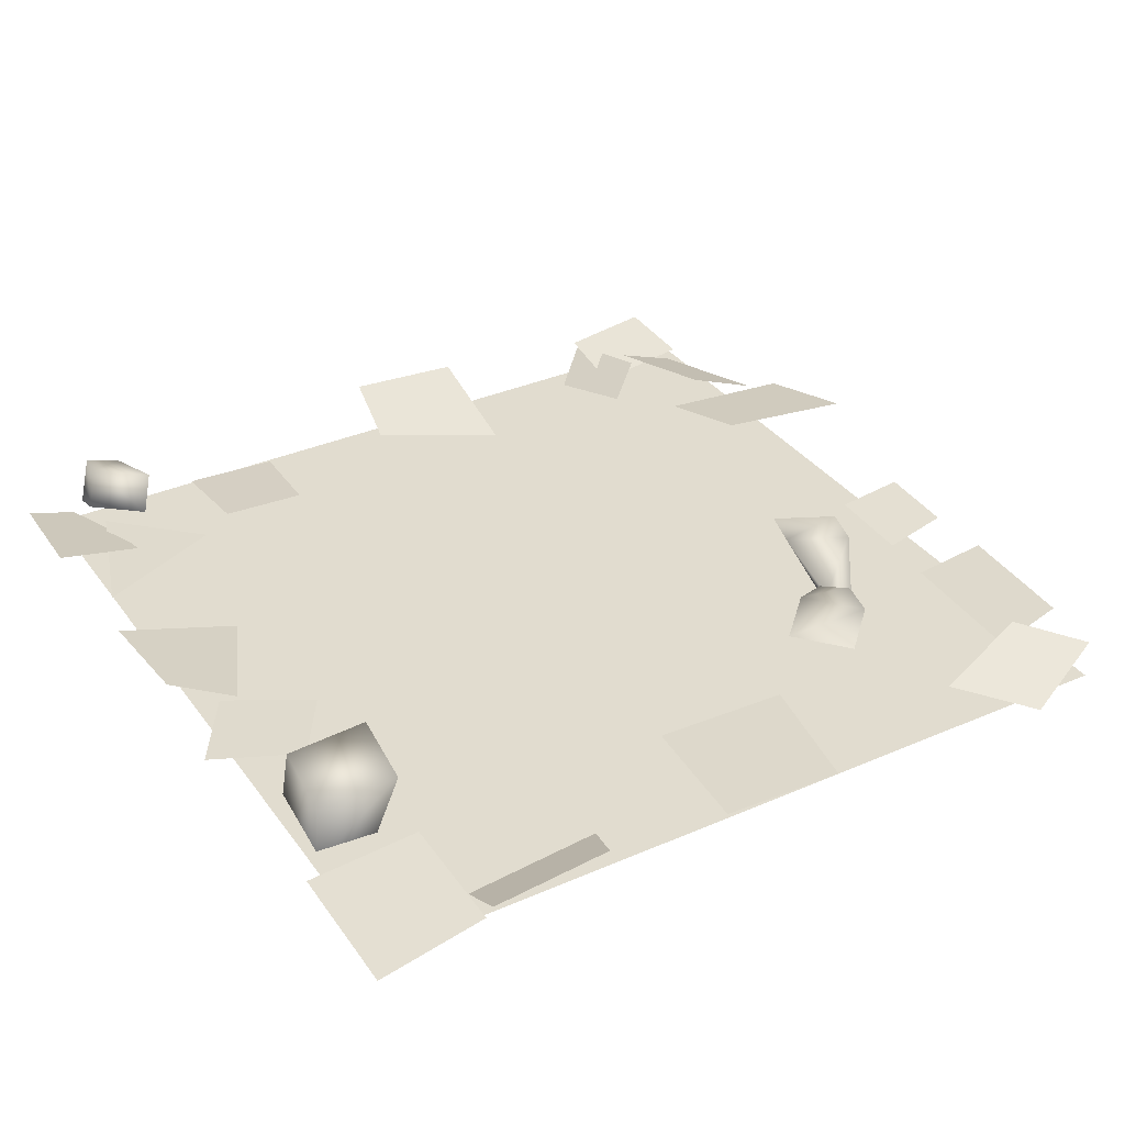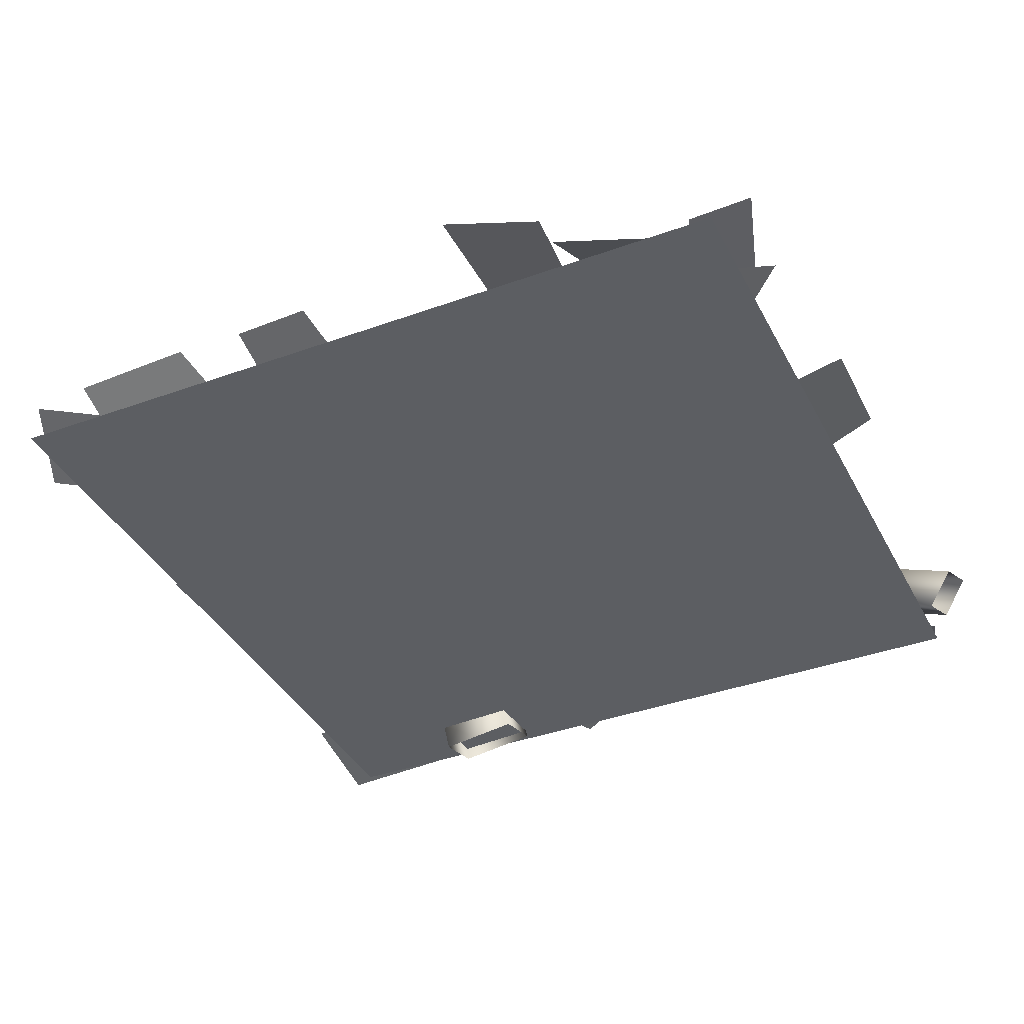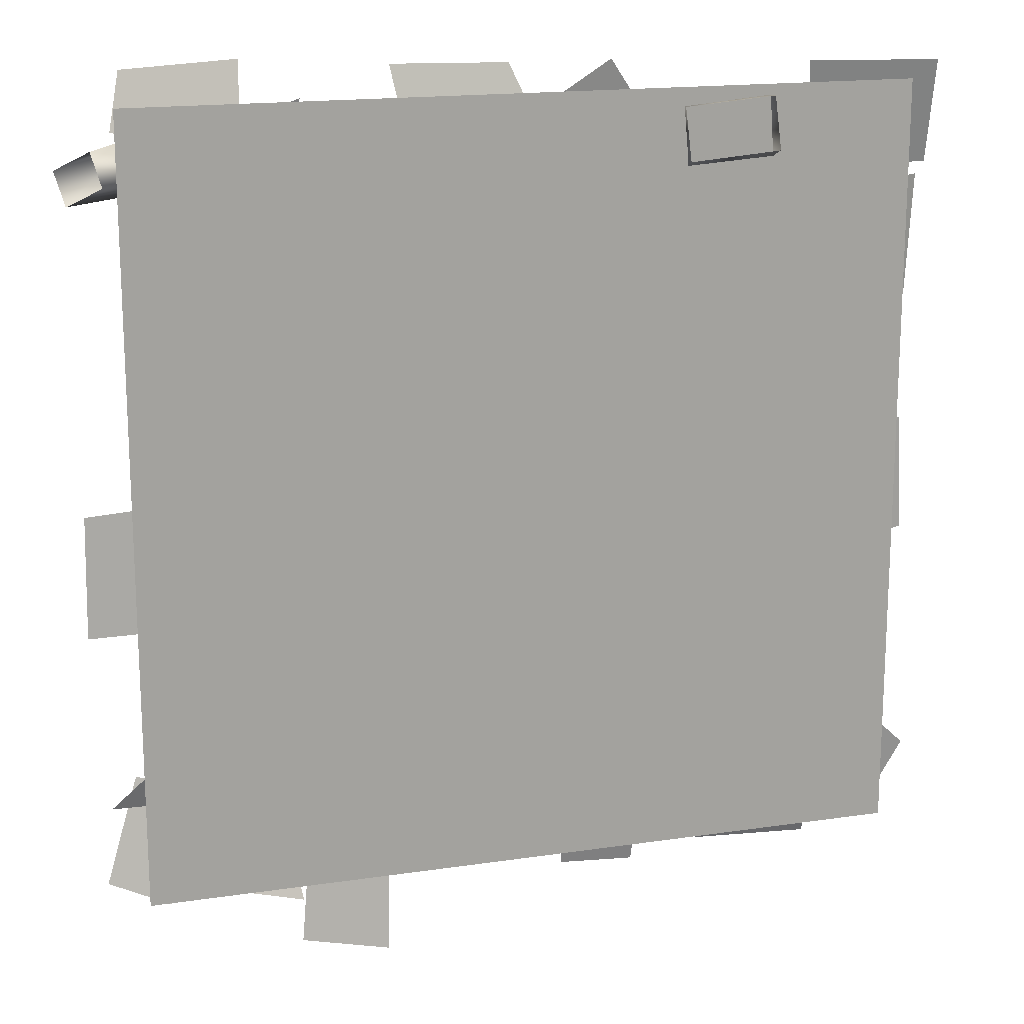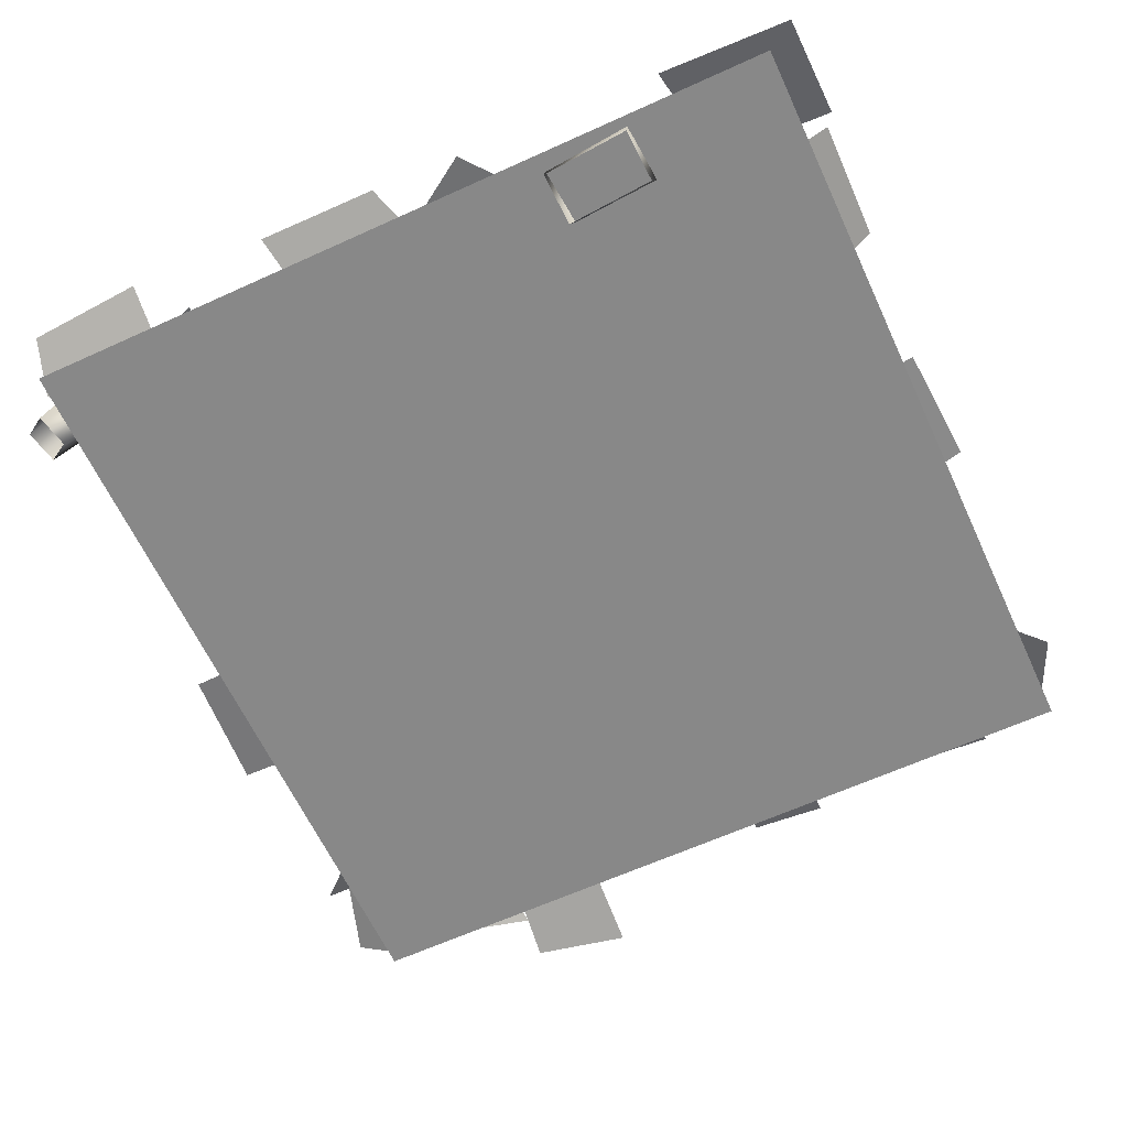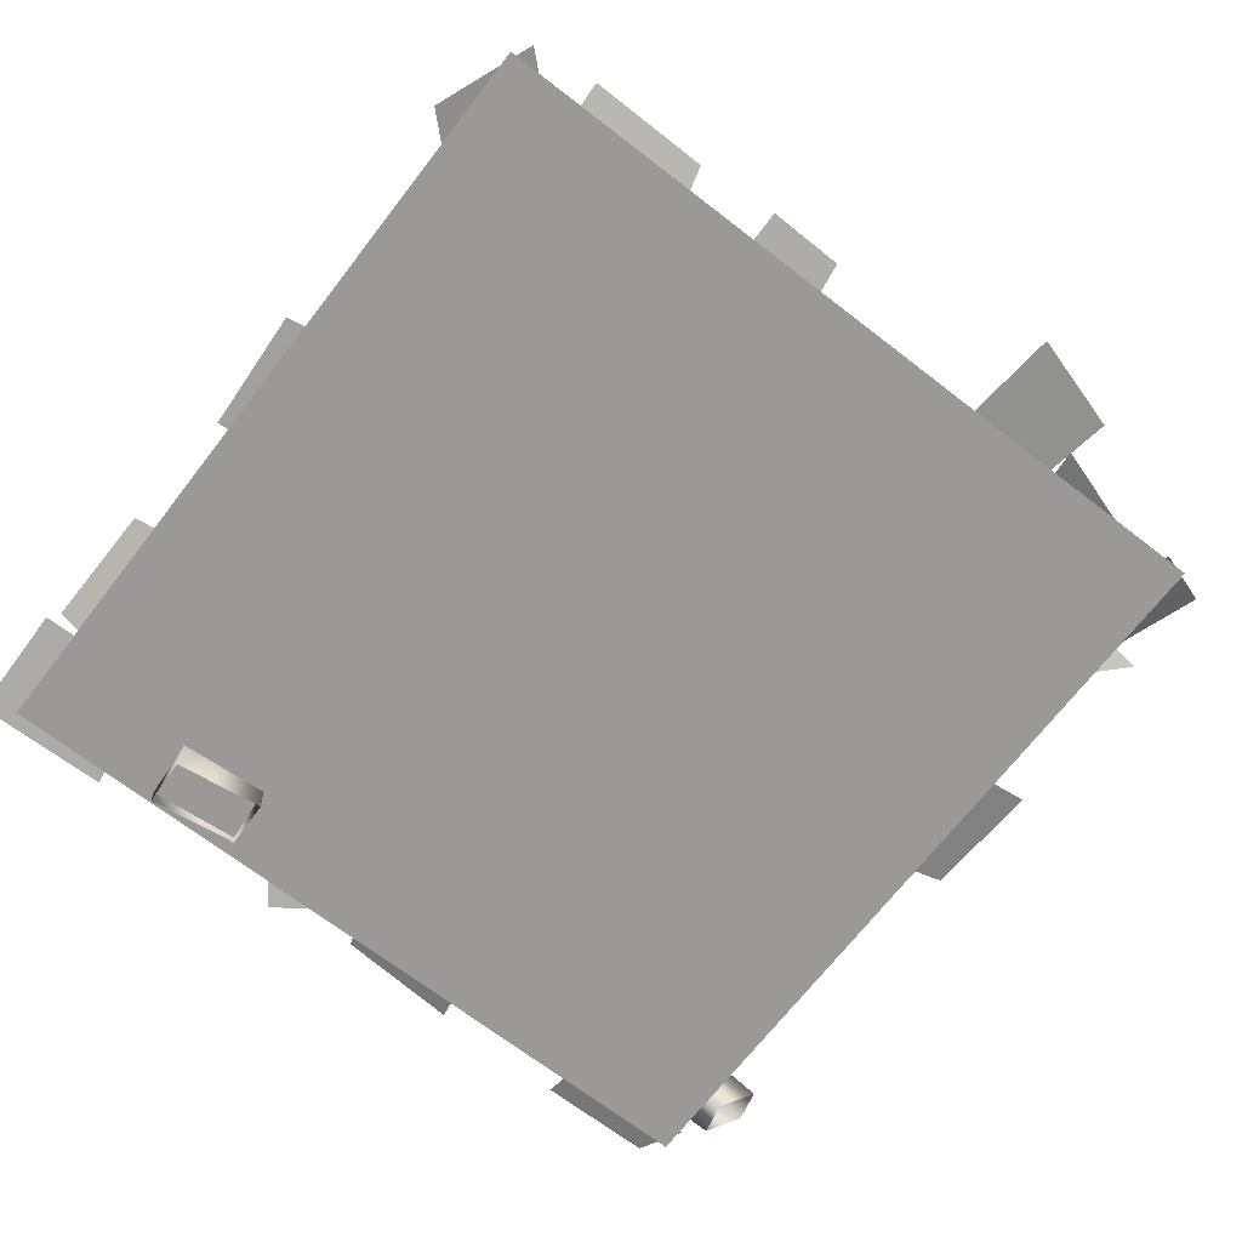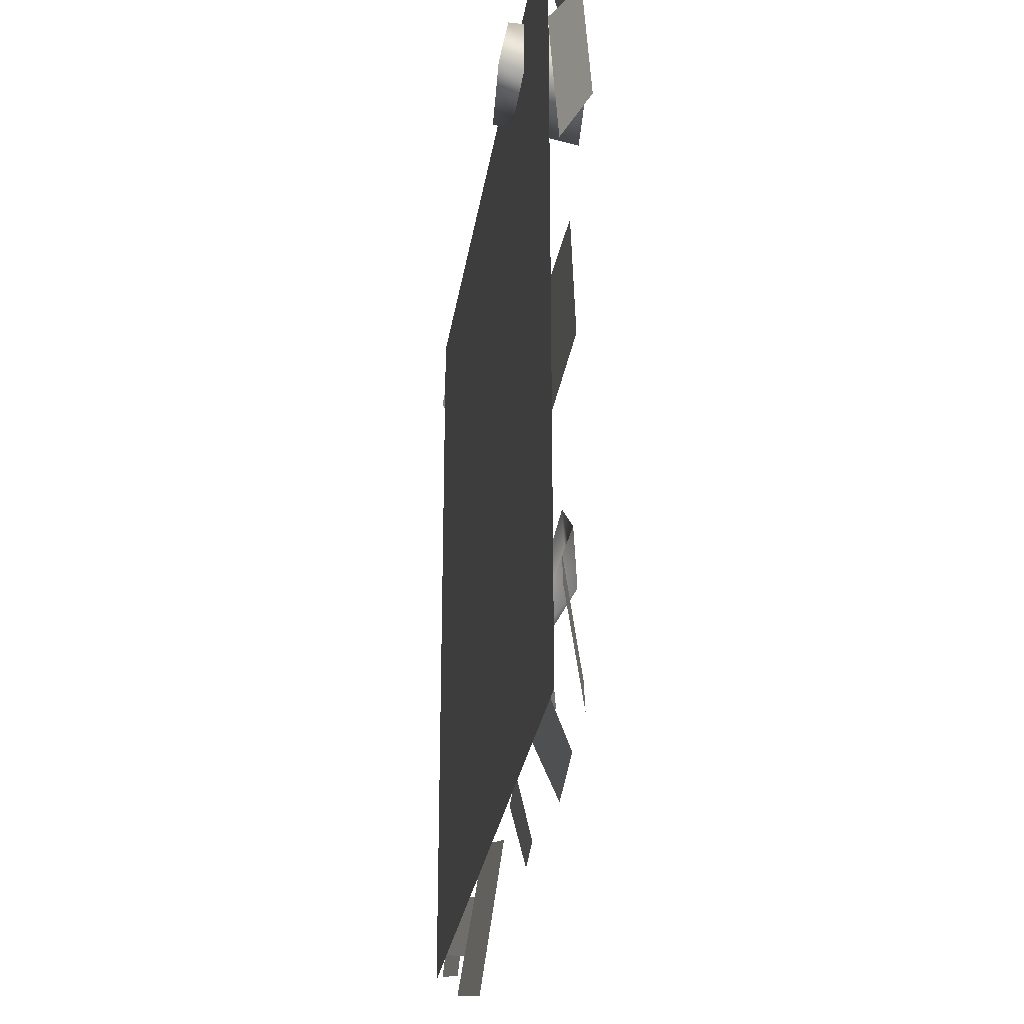
<metadata>
{"format":"obj","ext":"obj","renderer":"f3d","projection":"perspective","resolution":1024,"background":"white","views":[{"elev":34.3,"azim":59.5,"up":"+Y"},{"elev":-37.9,"azim":-155.1,"up":"+Y"},{"elev":16.9,"azim":-16.7,"up":"+Z"},{"elev":-62.8,"azim":24.8,"up":"+Y"},{"elev":-69.1,"azim":142.3,"up":"+Y"},{"elev":-27.6,"azim":81.7,"up":"+Z"}]}
</metadata>
<code>
g floor2_3
v 0.1991 -0.02322 0.4142
v 0.2109 0.06922 0.476
v 0.1952 -0.01061 0.4804
v 0.3099 -0.01925 0.4914
v 0.3139 0.06145 0.4859
v 0.3238 0.07659 0.3864
v 0.3099 -0.01925 0.4914
v 0.3238 0.07659 0.3864
v 0.3138 -0.03186 0.4252
v -0.5593 0.03516 0.3861
v -0.4046 0.09742 0.3952
v -0.4799 0.08102 0.4479
v -0.5593 0.03516 0.3861
v -0.4799 0.08102 0.4479
v -0.5712 0.04173 0.4286
v -0.5322 0.004678 0.4544
v -0.3696 0.06413 0.4184
v -0.5203 -0.001896 0.4119
v -0.4448 0.0179 0.4516
v -0.309 0.04057 0.3567
v -0.2838 0.004989 0.5068
v 0.2166 0.01537 -0.2998
v 0.05831 0.04696 -0.3266
v 0.1247 0.05953 -0.2999
v 0.2166 0.01537 -0.2998
v 0.1247 0.05953 -0.2999
v 0.2205 0.02754 -0.2995
v 0.2347 0.02611 -0.3297
v 0.1609 0.0583 -0.3768
v 0.09452 0.04573 -0.4035
v 0.2347 0.02611 -0.3297
v 0.09452 0.04573 -0.4035
v 0.2308 0.01394 -0.33
v 0.2251 0.01537 -0.3334
v 0.3573 0.04696 -0.2423
v 0.3084 0.05953 -0.2945
v 0.2251 0.01537 -0.3334
v 0.3084 0.05953 -0.2945
v 0.2218 0.02754 -0.3354
v 0.1961 0.02611 -0.314
v 0.2431 0.0583 -0.2401
v 0.292 0.04573 -0.1879
v 0.1961 0.02611 -0.314
v 0.292 0.04573 -0.1879
v 0.1995 0.01394 -0.3121
v 0.5035 -2.525e-07 0.5035
v -0.5035 -2.525e-07 0.5035
v -0.5035 1.373e-07 -0.5035
v 0.5035 1.373e-07 -0.5035
v 0.1952 -0.01061 0.4804
v 0.3139 0.06145 0.4859
v 0.3099 -0.01925 0.4914
v 0.2109 0.06922 0.476
v 0.3238 0.07659 0.3864
v 0.2208 0.08435 0.3765
v 0.1991 -0.02322 0.4142
v 0.3138 -0.03186 0.4252
v -0.4949 0.0032 0.1803
v -0.3639 0.02129 0.1929
v -0.3611 0.02767 0.304
v -0.4918 0.0103 0.304
v -0.4566 0.0179 0.01756
v -0.5558 0.04637 0.002428
v -0.5602 0.03477 -0.1504
v -0.3891 0.004989 -0.1387
v -0.4283 0.0179 -0.3543
v -0.5084 0.04637 -0.3449
v -0.551 0.03477 -0.4824
v -0.4758 0.004989 -0.5073
v -0.5432 0.0179 -0.373
v -0.4098 0.04637 -0.3881
v -0.3451 0.03477 -0.3227
v -0.4666 0.004989 -0.3016
v -0.5203 -0.001896 0.4119
v -0.4046 0.09742 0.3952
v -0.5593 0.03516 0.3861
v -0.3696 0.06413 0.4184
v -0.4799 0.08102 0.4479
v -0.4449 0.04773 0.4711
v -0.5712 0.04173 0.4286
v -0.5322 0.004678 0.4544
v 0.3534 0.01436 -0.1328
v 0.5259 0.02383 -0.09659
v 0.5169 0.01997 0.05605
v 0.3433 0.01006 0.03717
v 0.2205 0.02754 -0.2995
v 0.1609 0.0583 -0.3768
v 0.2347 0.02611 -0.3297
v 0.1247 0.05953 -0.2999
v 0.09452 0.04573 -0.4035
v 0.05831 0.04696 -0.3266
v 0.2218 0.02754 -0.3354
v 0.2431 0.0583 -0.2401
v 0.1961 0.02611 -0.314
v 0.3084 0.05953 -0.2945
v 0.292 0.04573 -0.1879
v 0.3573 0.04696 -0.2423
v 0.4652 0.0179 0.2051
v 0.5271 0.04637 0.2239
v 0.53 0.03477 0.3768
v 0.4684 0.004989 0.3753
v 0.4517 0.0179 -0.3228
v 0.4123 0.04637 -0.4533
v 0.4856 0.03477 -0.5201
v 0.535 0.004989 -0.4025
v 0.3698 0.0179 0.5289
v 0.3886 0.04637 0.3947
v 0.5414 0.03477 0.3918
v 0.5399 0.004989 0.5257
v 0.01649 0.0179 0.4566
v -0.01501 0.04637 0.5356
v -0.1678 0.03477 0.5399
v -0.1397 0.004989 0.389
v -0.3553 0.0179 0.4282
v -0.3478 0.04637 0.5504
v -0.4915 0.03477 0.5435
v -0.5084 0.004989 0.4757
v 0.01607 0.02091 0.4809
v 0.09796 0.03881 0.3846
v 0.1782 0.03152 0.4375
v 0.1054 0.01279 0.5398
v 0.2326 0.0179 -0.4477
v 0.2514 0.04637 -0.5273
v 0.4042 0.03477 -0.5302
v 0.4027 0.004989 -0.4509
v -0.3018 0.0179 -0.5312
v -0.3171 0.04637 -0.4436
v -0.4546 0.03477 -0.401
v -0.4548 0.004989 -0.4837
v 0.0475 0.02091 -0.4567
v 0.05628 0.03881 -0.5352
v 0.1524 0.03152 -0.5379
v 0.1545 0.01279 -0.4597
v -0.1901 0.0179 -0.6166
v -0.1787 0.04637 -0.4162
v -0.2836 0.03477 -0.3854
v -0.3069 0.004989 -0.5823
g floor2_3_0
f 3 2 1
f 6 5 4
f 9 8 7
f 12 11 10
f 15 14 13
f 18 17 16
f 21 20 19
f 24 23 22
f 27 26 25
f 30 29 28
f 33 32 31
f 36 35 34
f 39 38 37
f 42 41 40
f 45 44 43
f 48 47 46
f 49 48 46
f 52 51 50
f 51 53 50
f 51 54 53
f 54 55 53
f 53 55 56
f 55 54 57
f 56 55 57
f 60 59 58
f 61 60 58
f 64 63 62
f 65 64 62
f 68 67 66
f 69 68 66
f 72 71 70
f 73 72 70
f 76 75 74
f 75 77 74
f 77 75 78
f 79 77 78
f 79 78 80
f 77 79 81
f 81 79 80
f 84 83 82
f 85 84 82
f 88 87 86
f 87 89 86
f 87 90 89
f 90 91 89
f 94 93 92
f 93 95 92
f 93 96 95
f 96 97 95
f 100 99 98
f 101 100 98
f 104 103 102
f 105 104 102
f 108 107 106
f 109 108 106
f 112 111 110
f 113 112 110
f 116 115 114
f 117 116 114
f 120 119 118
f 121 120 118
f 124 123 122
f 125 124 122
f 128 127 126
f 129 128 126
f 132 131 130
f 133 132 130
f 136 135 134
f 137 136 134

</code>
